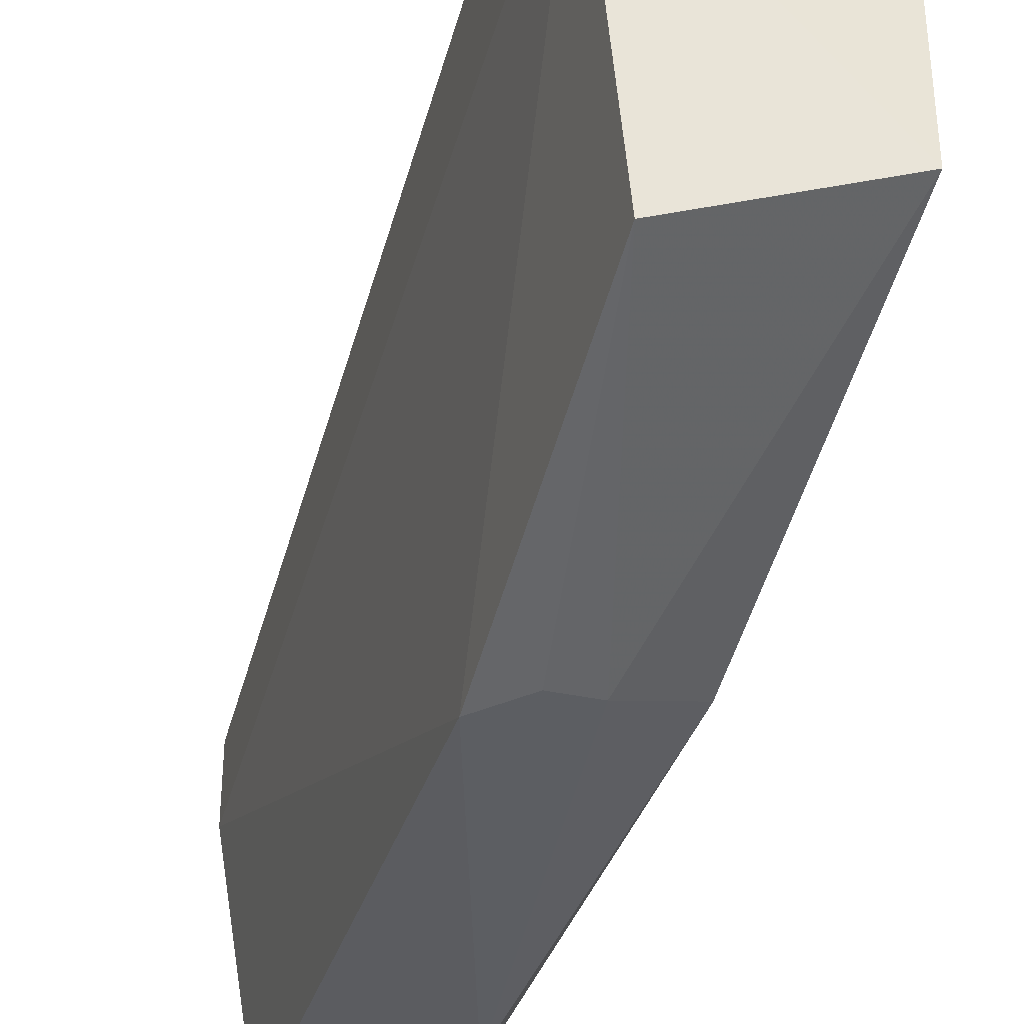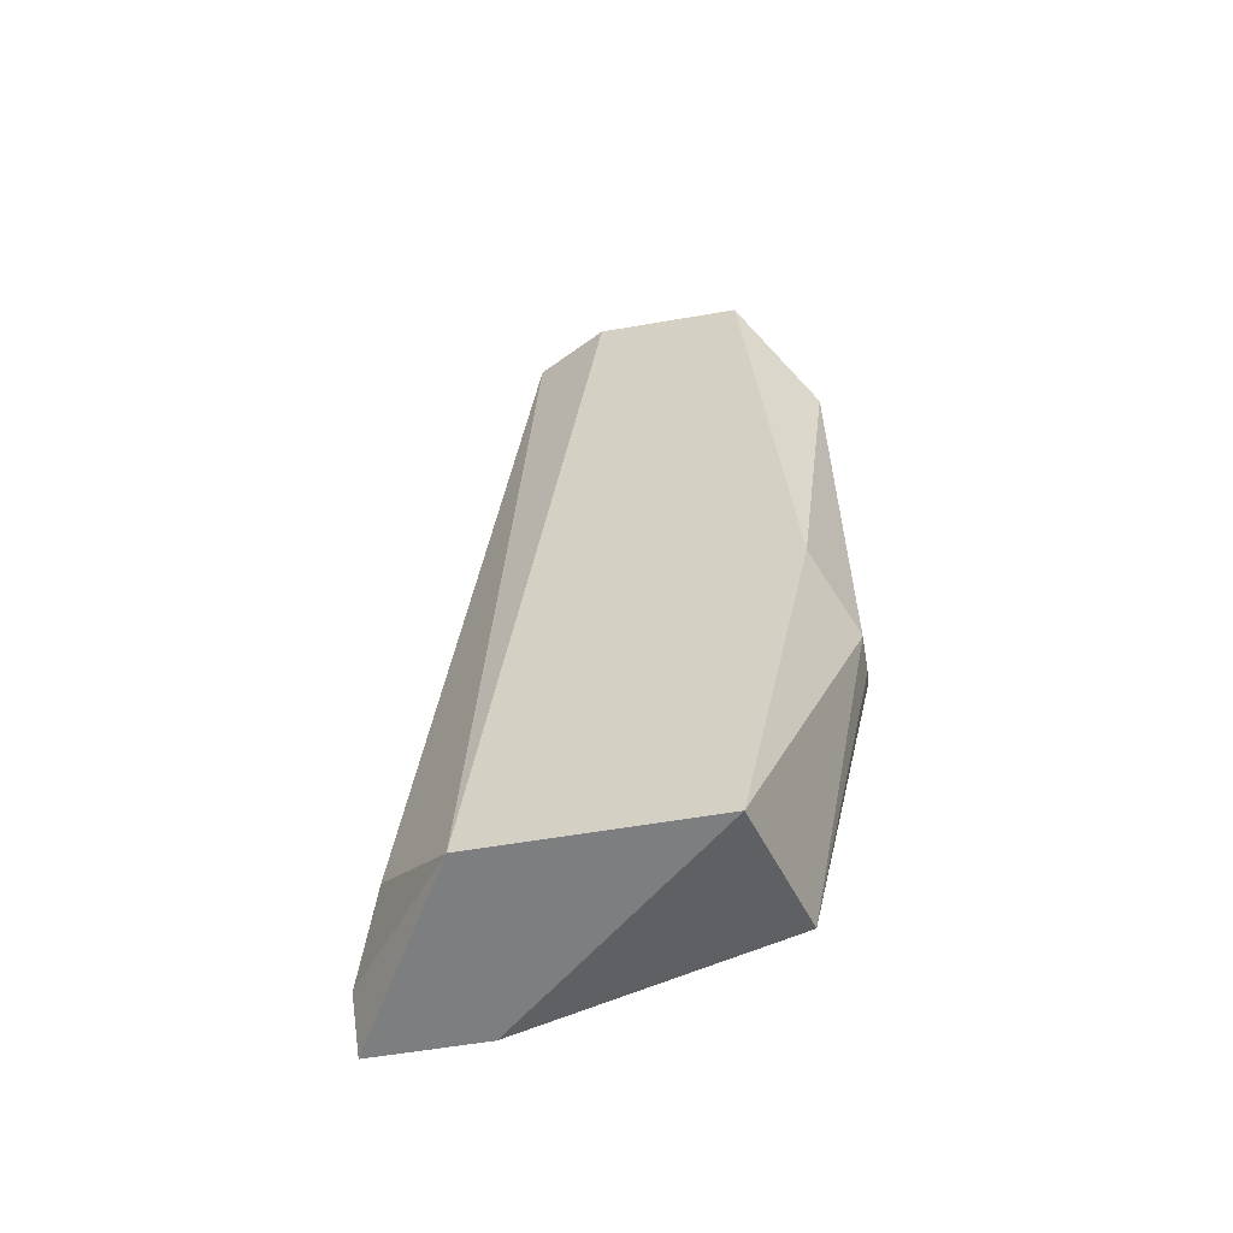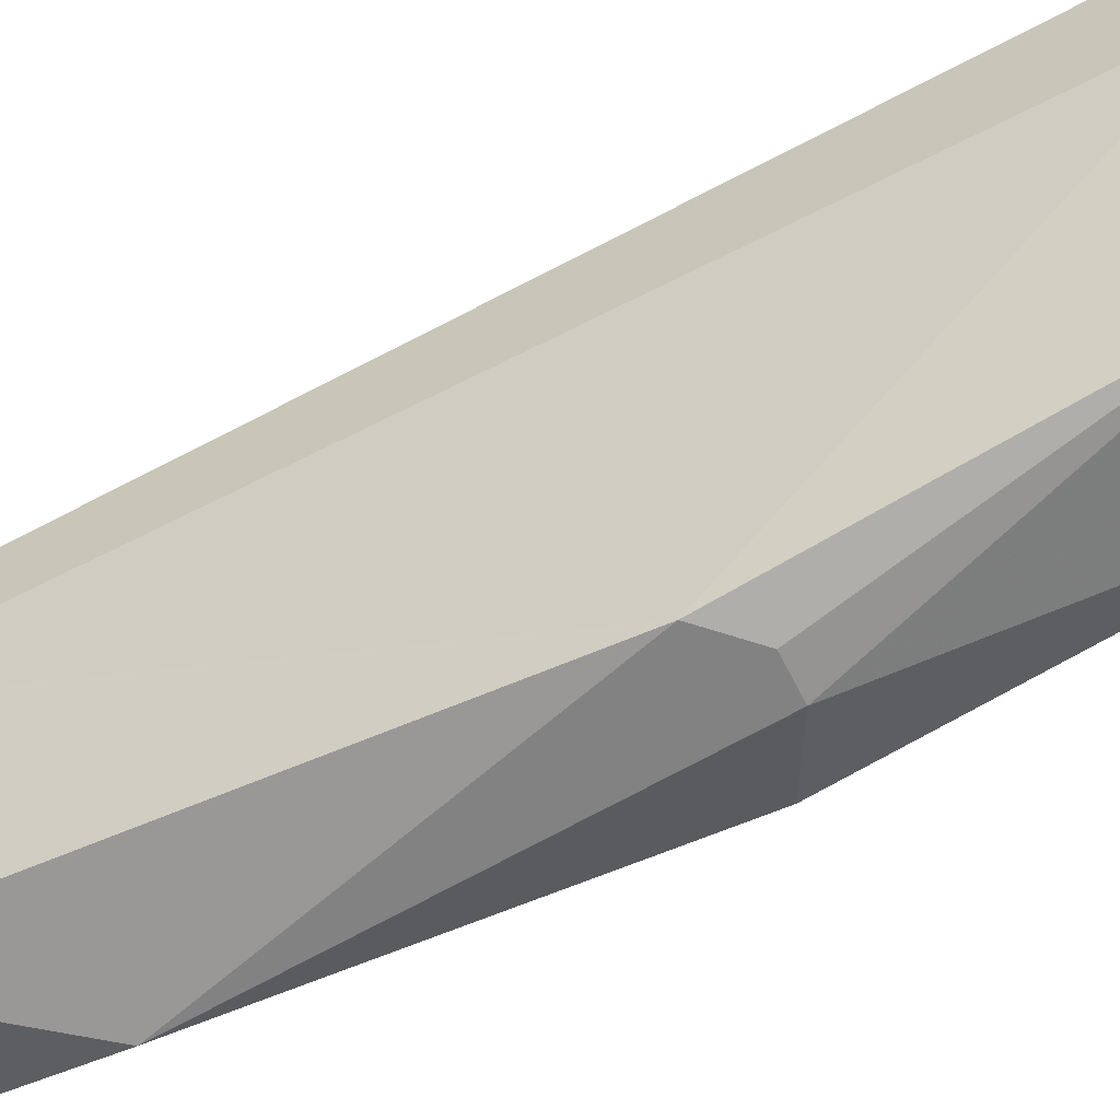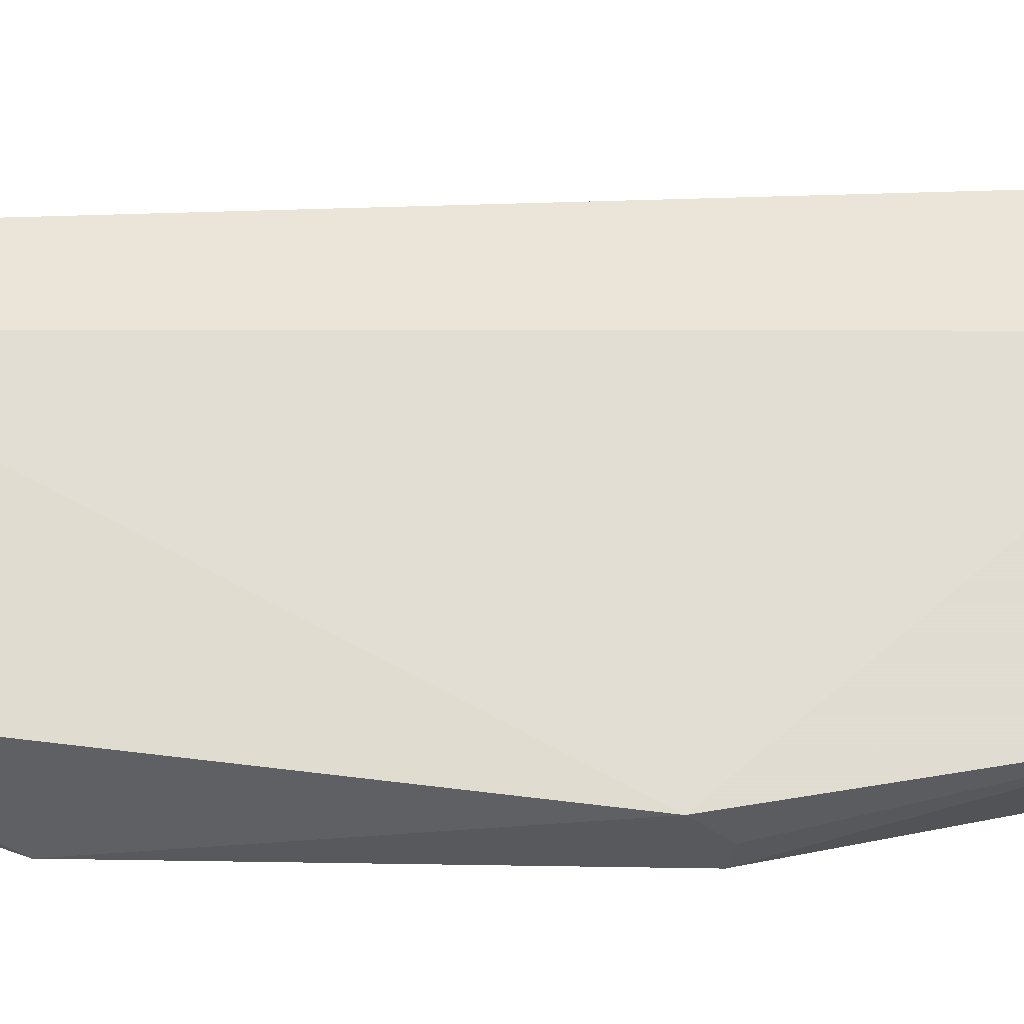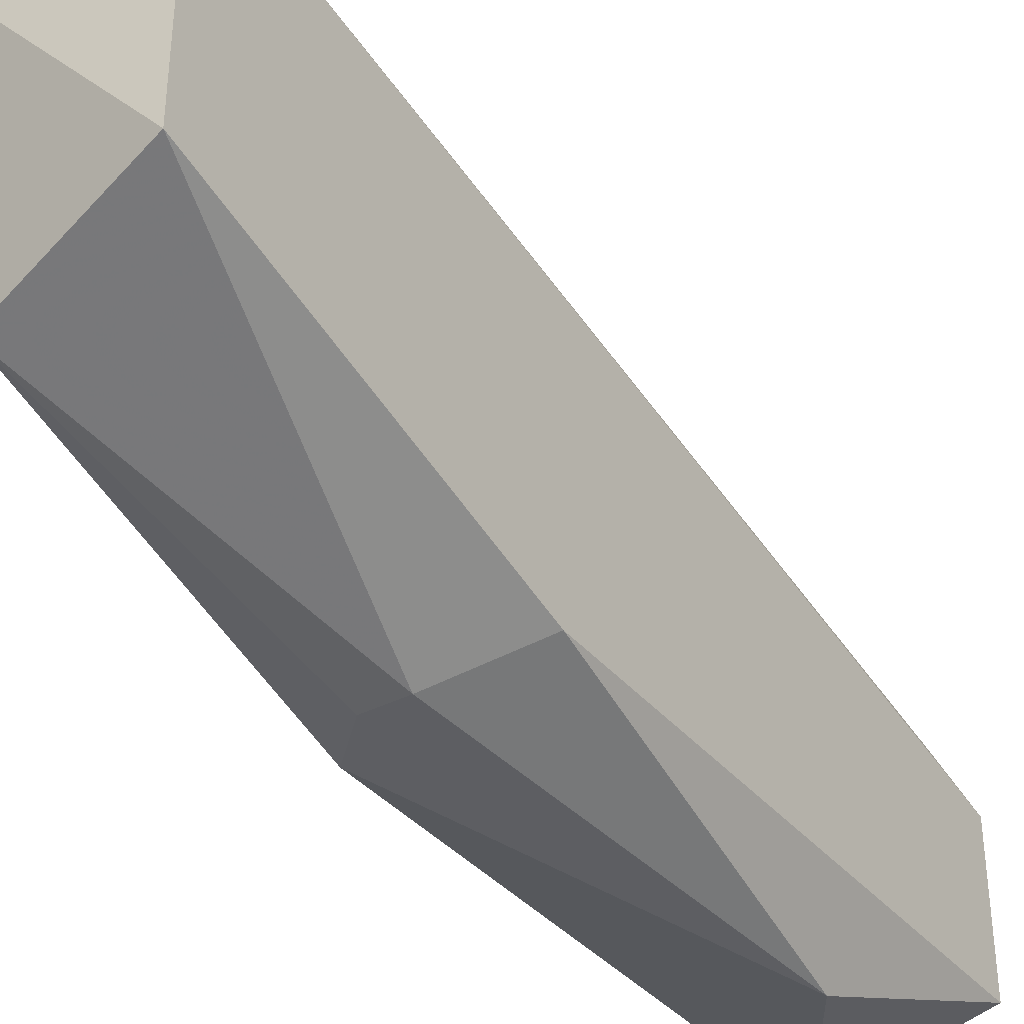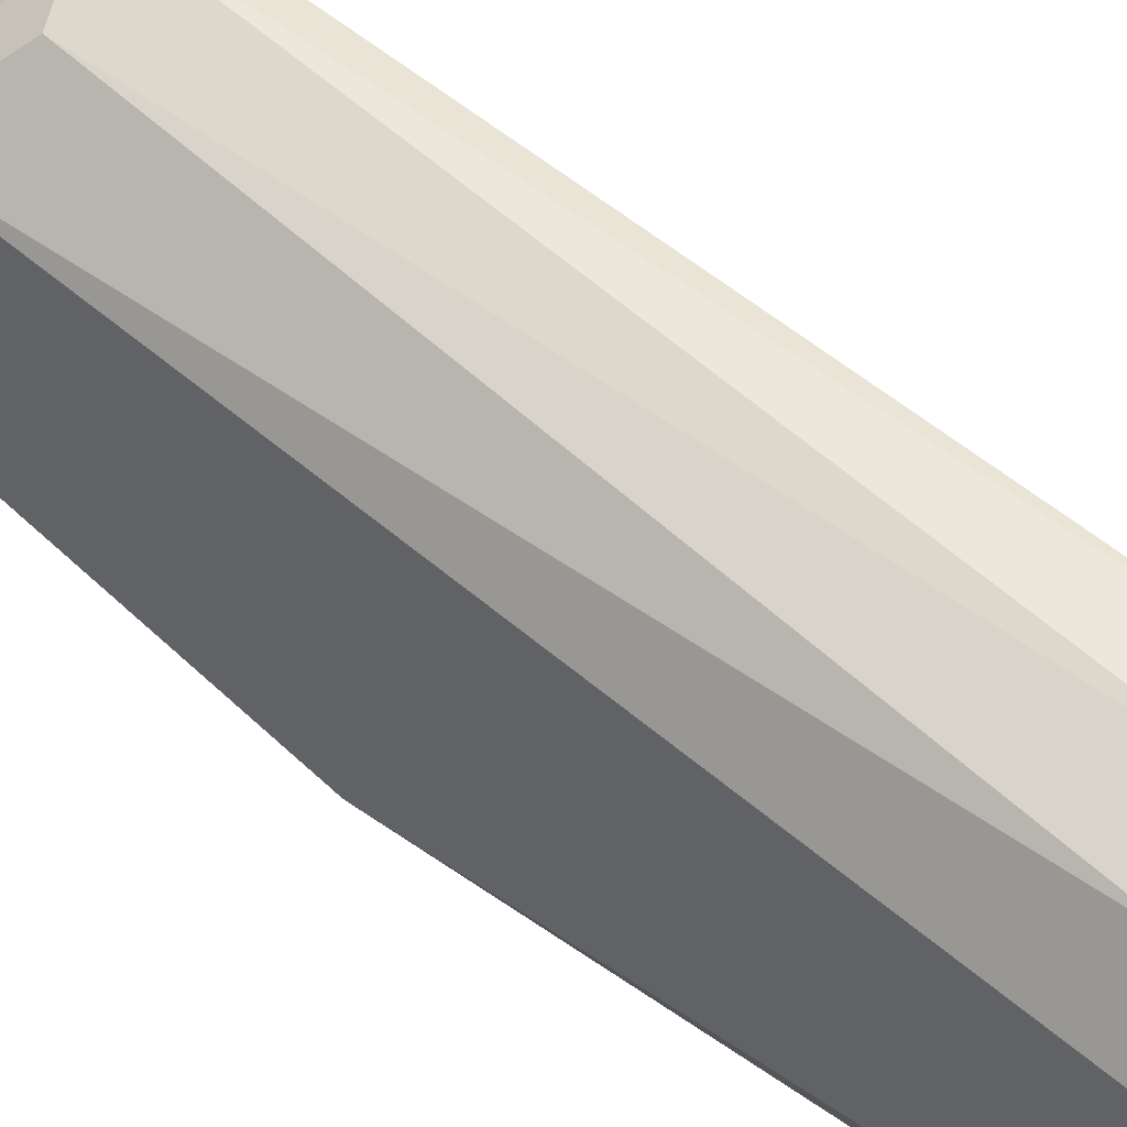
<metadata>
{"format":"obj","ext":"obj","renderer":"f3d","projection":"perspective","resolution":1024,"background":"white","views":[{"elev":-37.6,"azim":164.6,"up":"+Y"},{"elev":-59.3,"azim":-80.0,"up":"+Z"},{"elev":-60.7,"azim":116.1,"up":"+Y"},{"elev":-29.1,"azim":82.7,"up":"+Y"},{"elev":-38.6,"azim":-147.5,"up":"+Y"},{"elev":42.9,"azim":-47.6,"up":"+Y"}]}
</metadata>
<code>
v -0.01586 -0.07578 -0.03142
v -0.01586 -0.07578 -0.06059
v -0.01586 -0.07228 -0.06059
v -0.01586 -0.07811 -0.03142
v -0.02052 -0.07694 -0.03142
v -0.02052 -0.08628 -0.03726
v -0.02169 -0.07578 -0.06059
v -0.02169 -0.08278 -0.06059
v -0.02169 -0.07927 -0.03142
v -0.02169 -0.08511 -0.04892
v -0.02169 -0.08394 -0.03142
v -0.01702 -0.07228 -0.05942
v -0.01702 -0.08511 -0.03142
v -0.01702 -0.08628 -0.04892
v -0.01702 -0.08394 -0.05942
v -0.01935 -0.07344 -0.05825
v -0.01935 -0.08628 -0.05009
v -0.01819 -0.07578 -0.03142
v -0.01819 -0.08628 -0.05009
f 12 16 18
f 19 17 15
f 1 9 13
f 9 7 8
f 15 17 8
f 13 9 11
f 9 8 11
f 8 7 2
f 15 8 2
f 9 1 5
f 7 9 5
f 17 19 6
f 13 11 6
f 19 15 14
f 15 2 14
f 6 19 14
f 13 6 14
f 12 1 3
f 7 12 3
f 1 2 3
f 2 7 3
f 1 13 4
f 2 1 4
f 13 14 4
f 14 2 4
f 8 17 10
f 11 8 10
f 17 6 10
f 6 11 10
f 12 7 16
f 7 5 16
f 16 5 18
f 1 12 18
f 5 1 18

</code>
